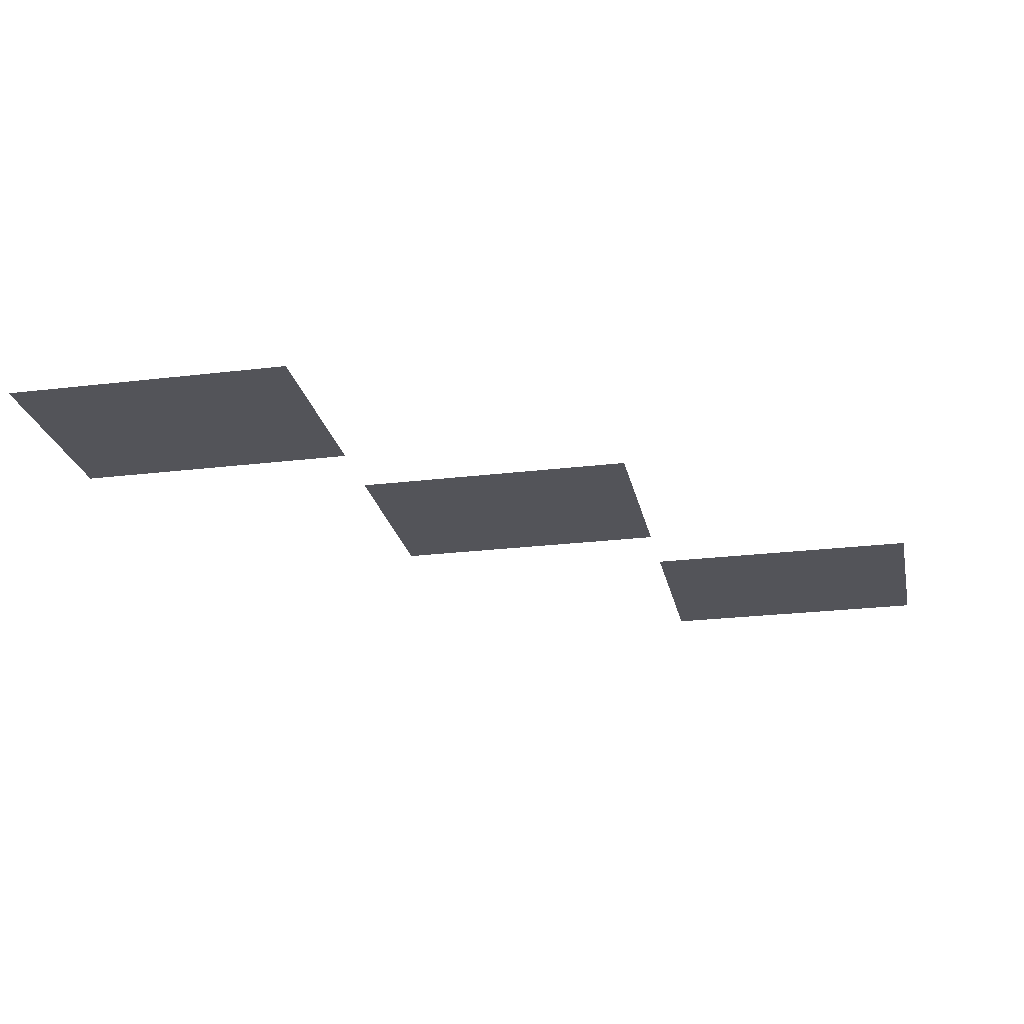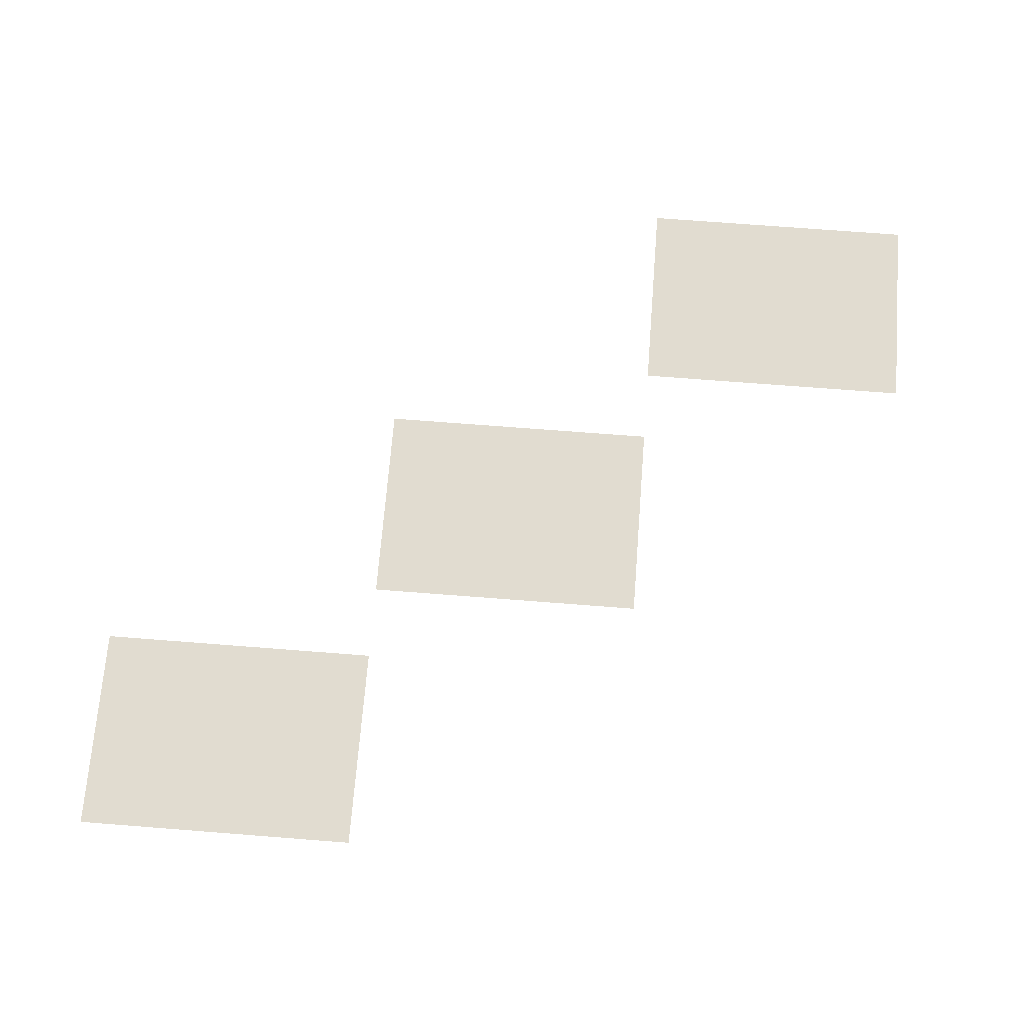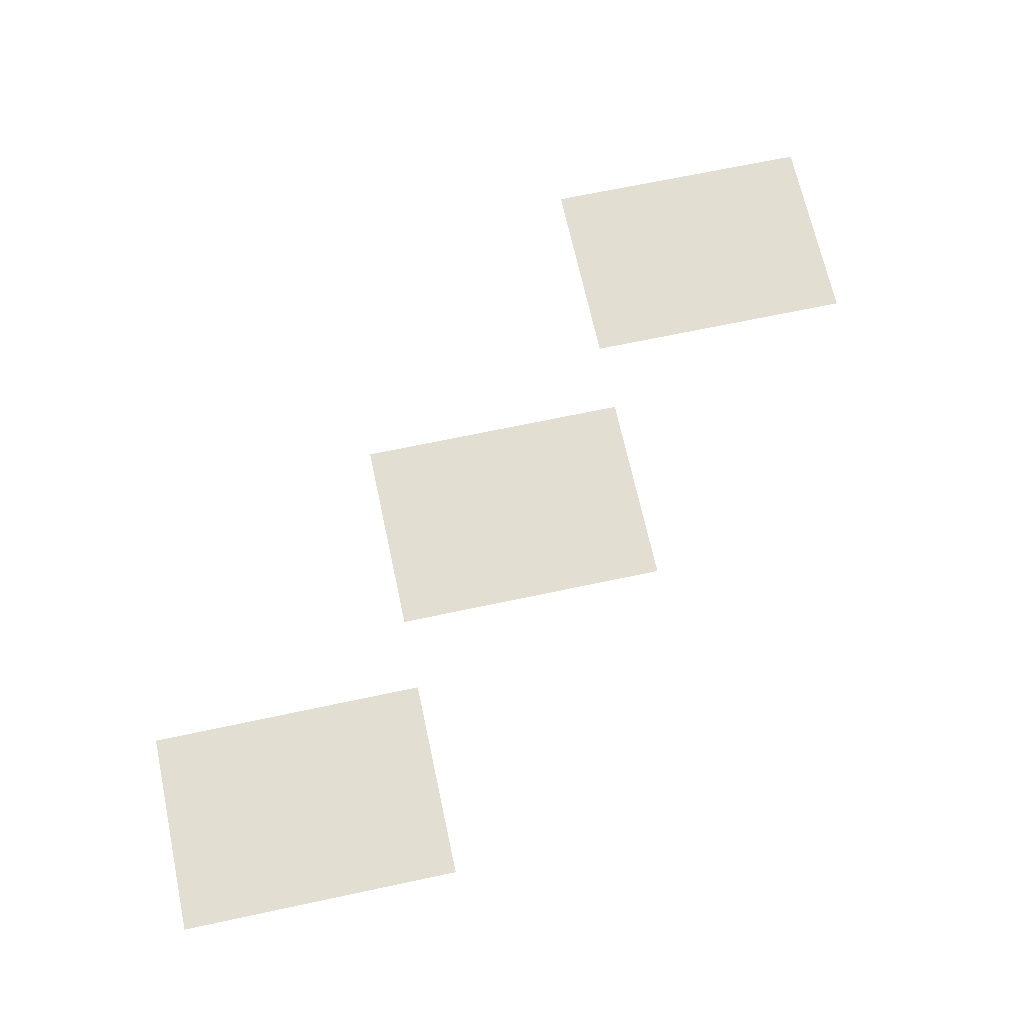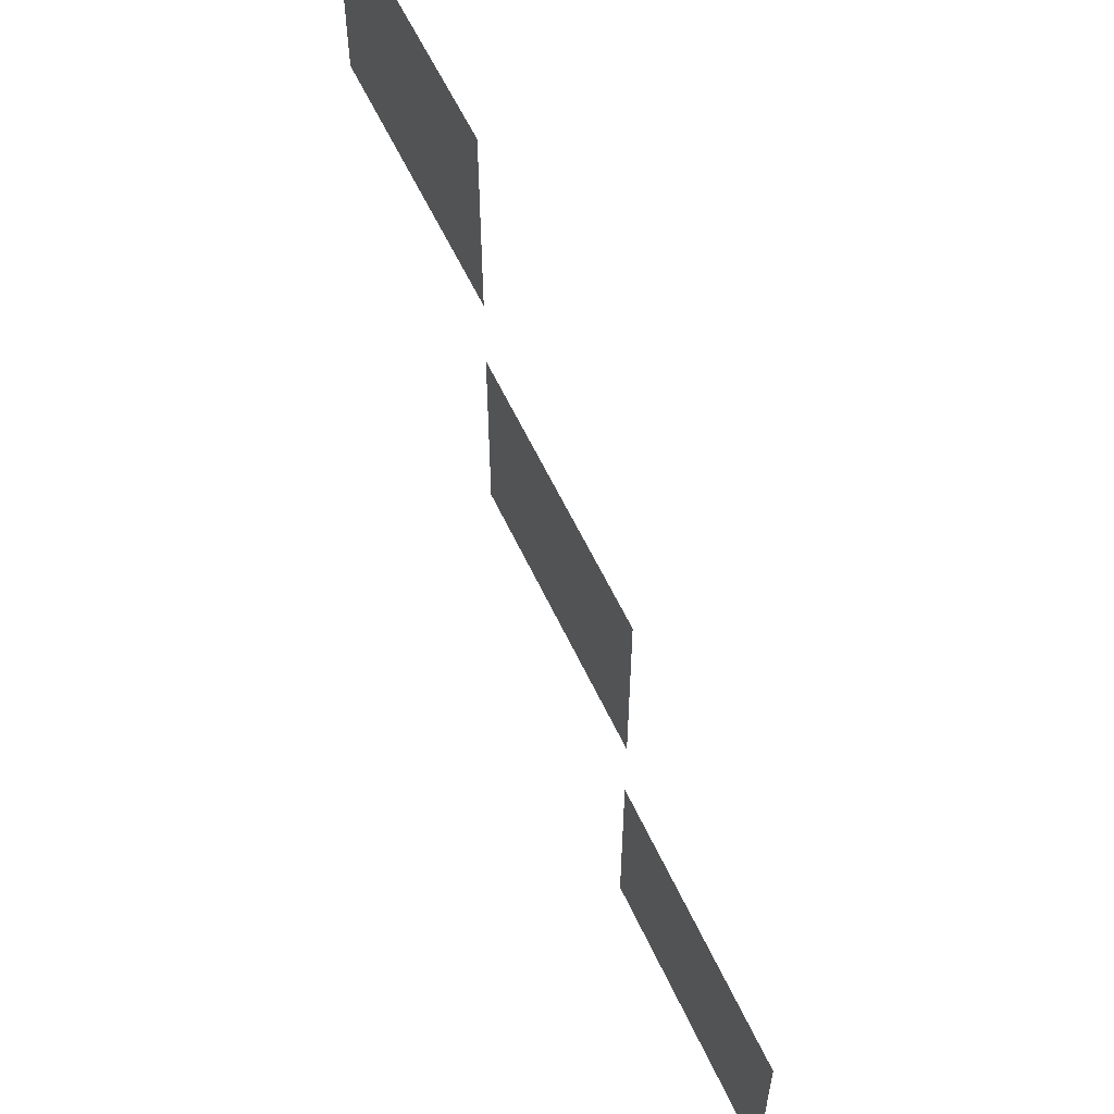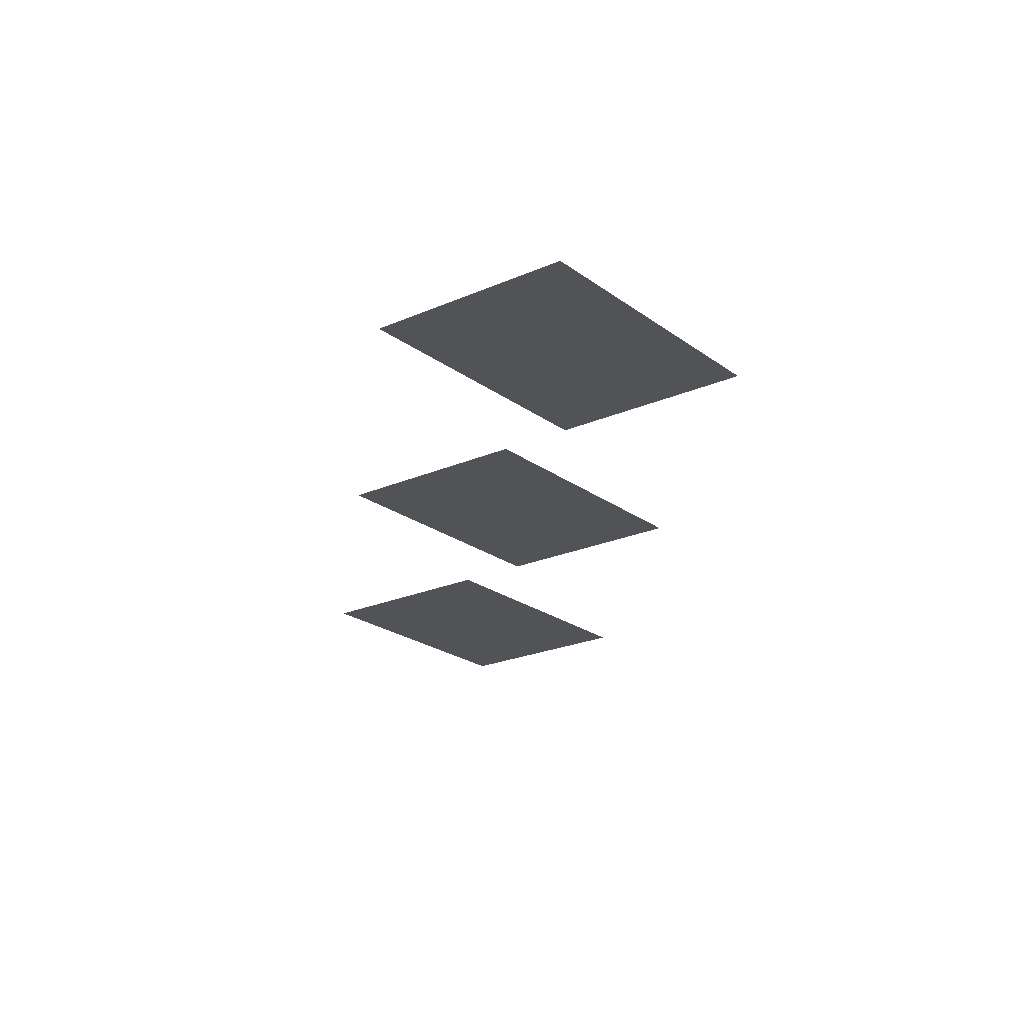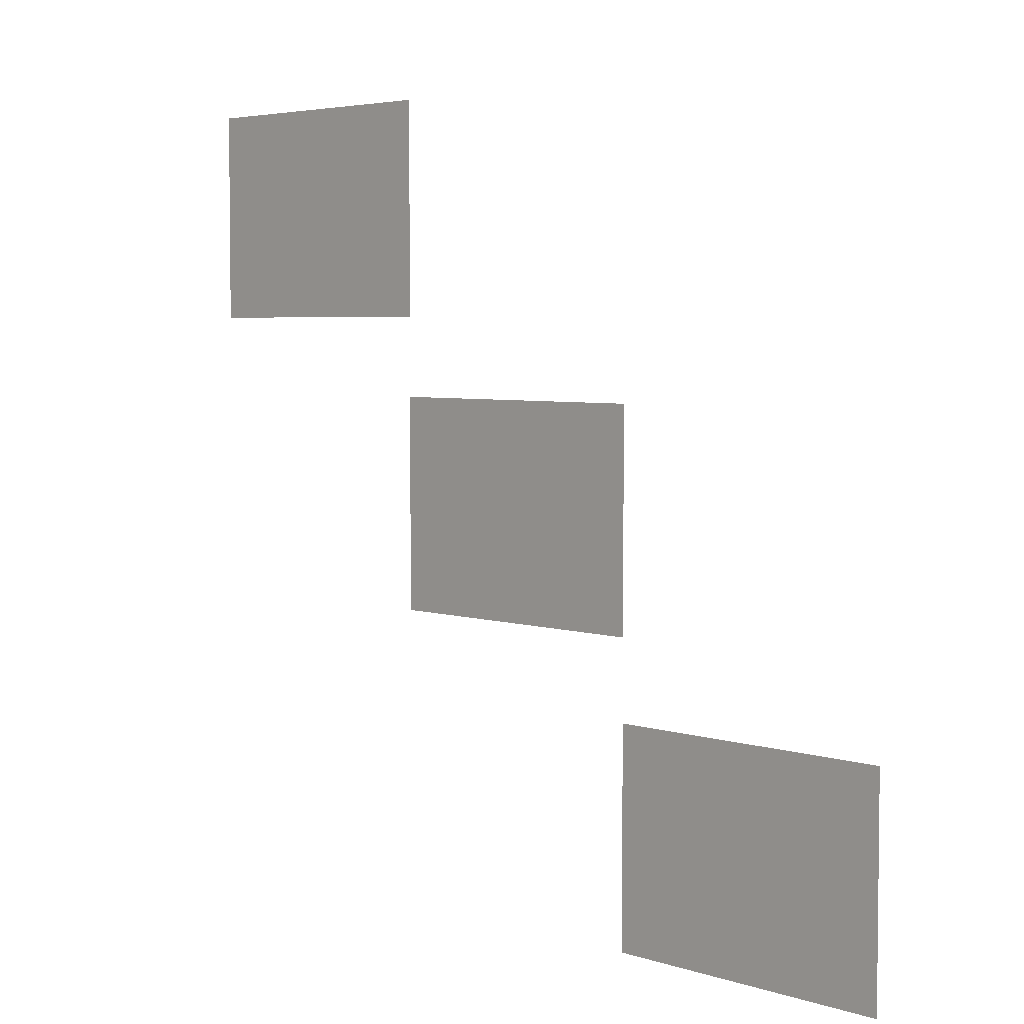
<metadata>
{"format":"obj","ext":"obj","renderer":"f3d","projection":"perspective","resolution":1024,"background":"white","views":[{"elev":-23.7,"azim":11.6,"up":"+Z"},{"elev":69.4,"azim":-175.5,"up":"+Z"},{"elev":67.4,"azim":167.9,"up":"+Z"},{"elev":58.4,"azim":-114.7,"up":"+Y"},{"elev":-21.9,"azim":127.9,"up":"+Z"},{"elev":4.4,"azim":-133.3,"up":"+Y"}]}
</metadata>
<code>
v -1892 -1440 0
v -1989 -1440 0
v -1989 -1370 0
v -1892 -1370 0
v -1795 -1344 0
v -1892 -1344 0
v -1892 -1274 0
v -1795 -1274 0
v -1698 -1248 0
v -1795 -1248 0
v -1795 -1178 0
v -1698 -1178 0
g test_map_mesh_0020
f 1 2 3 4
f 5 6 7 8
f 9 10 11 12

</code>
